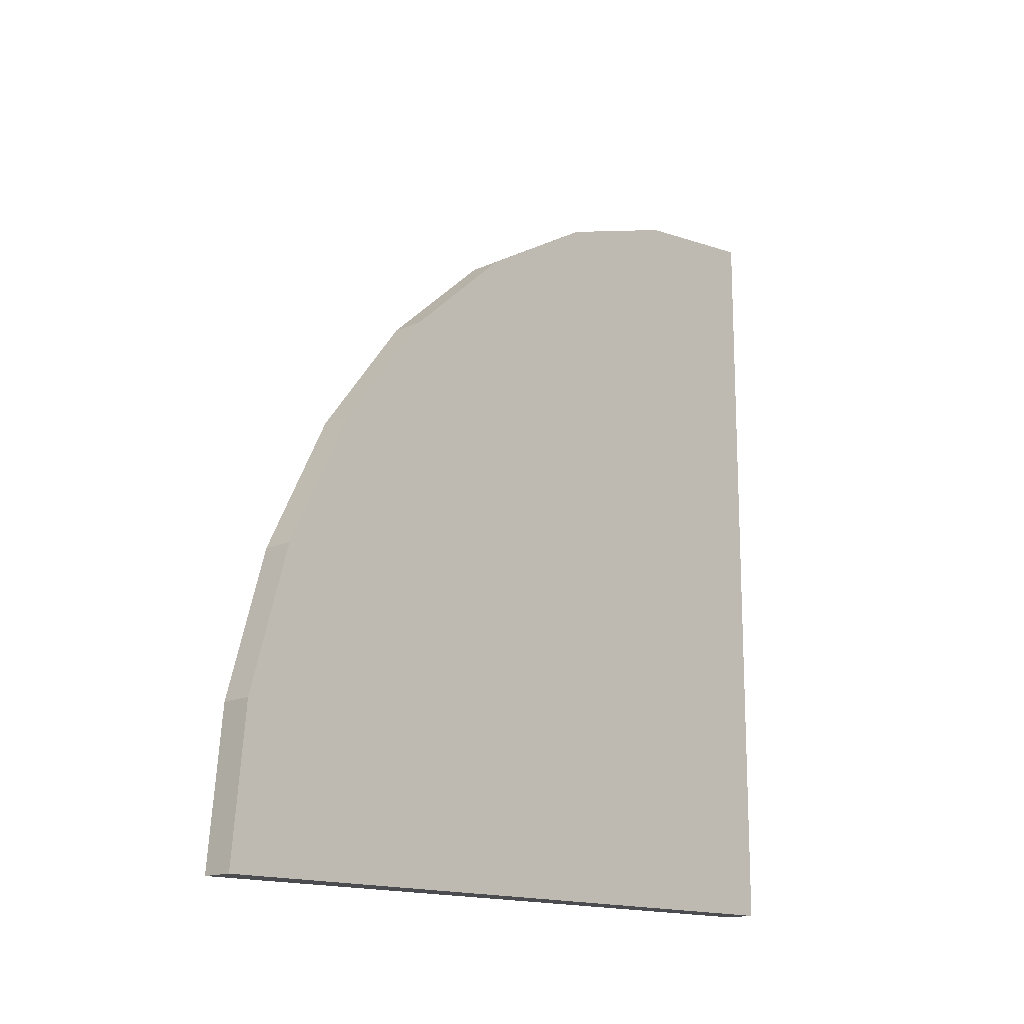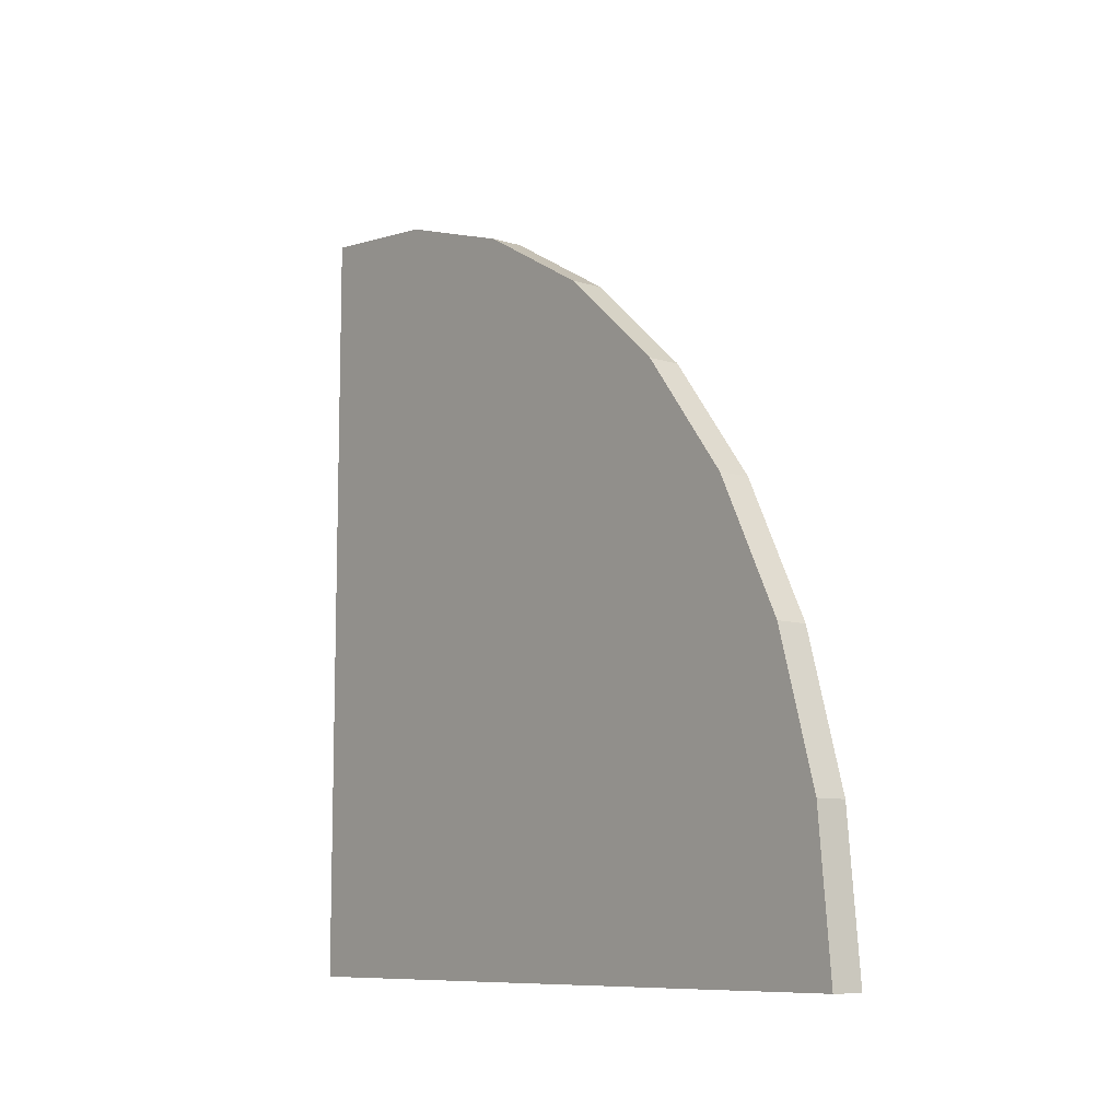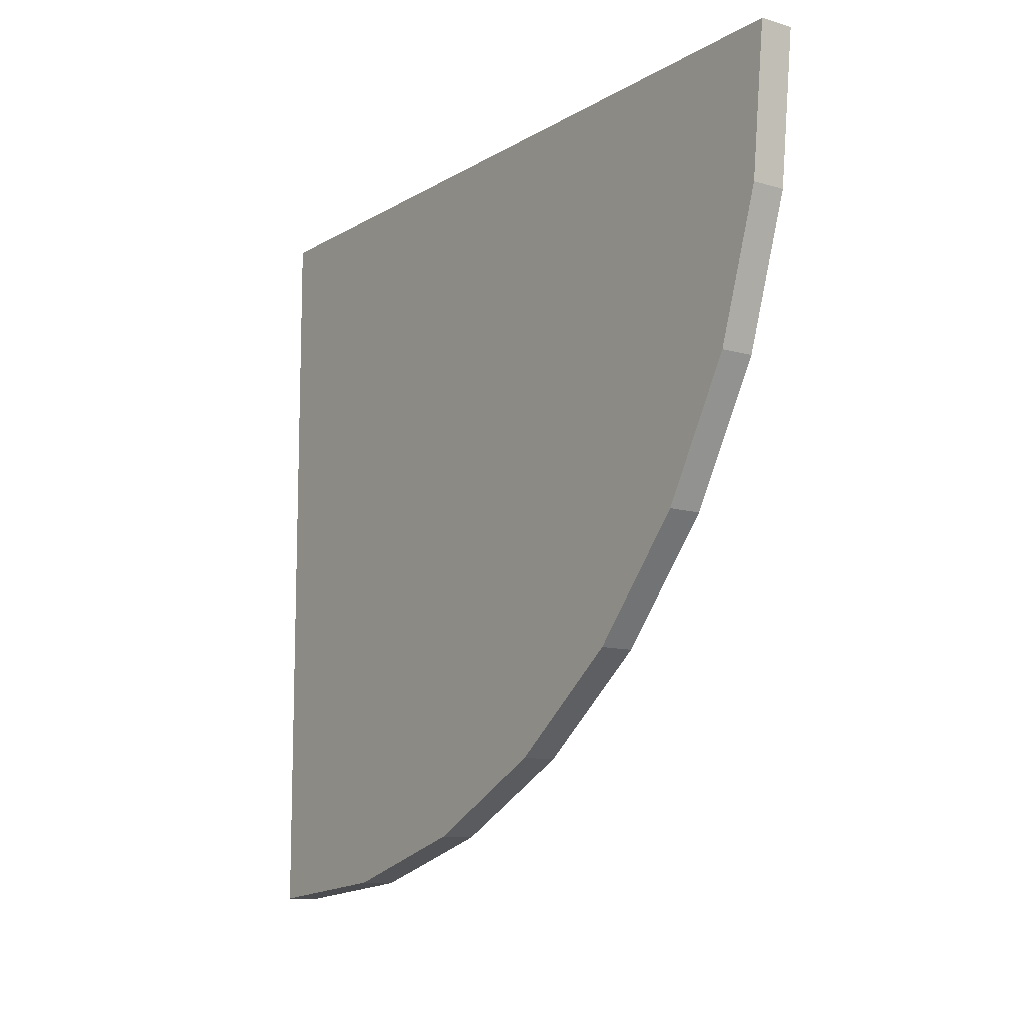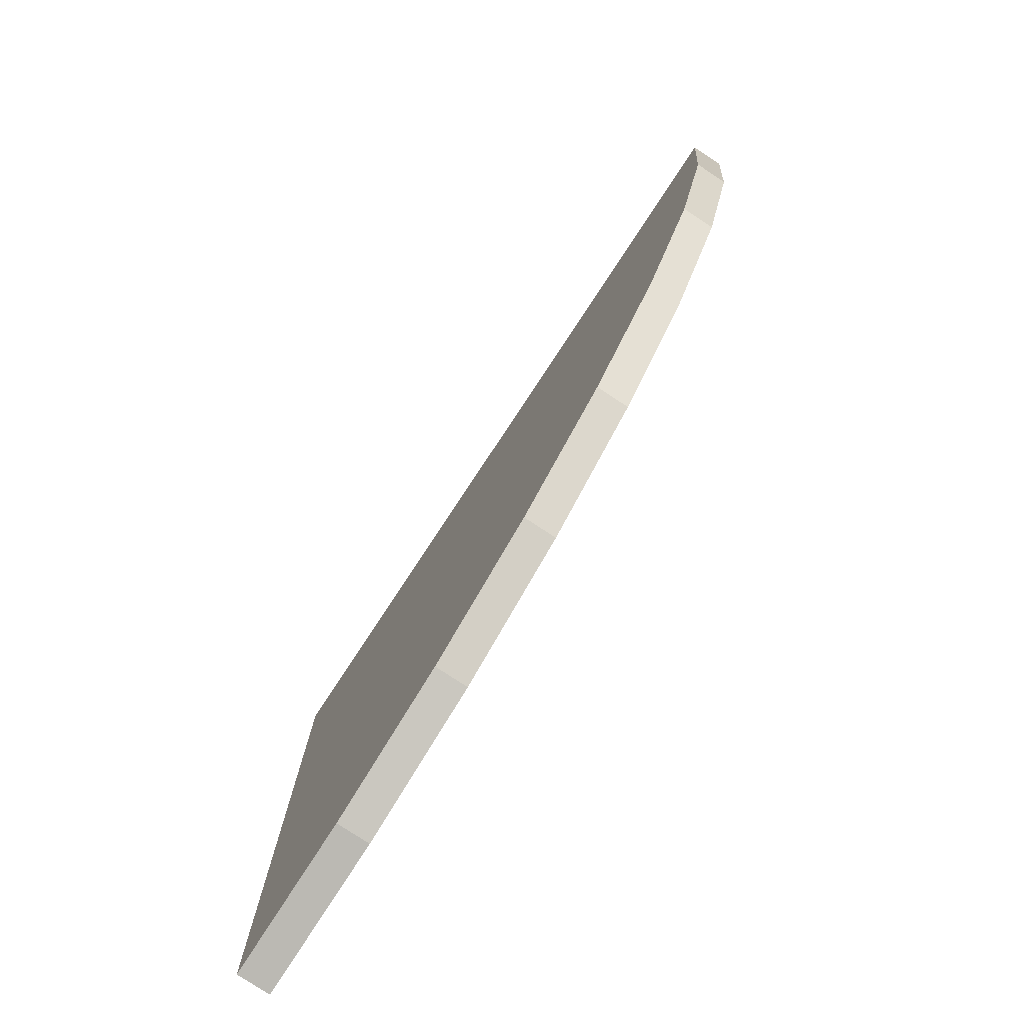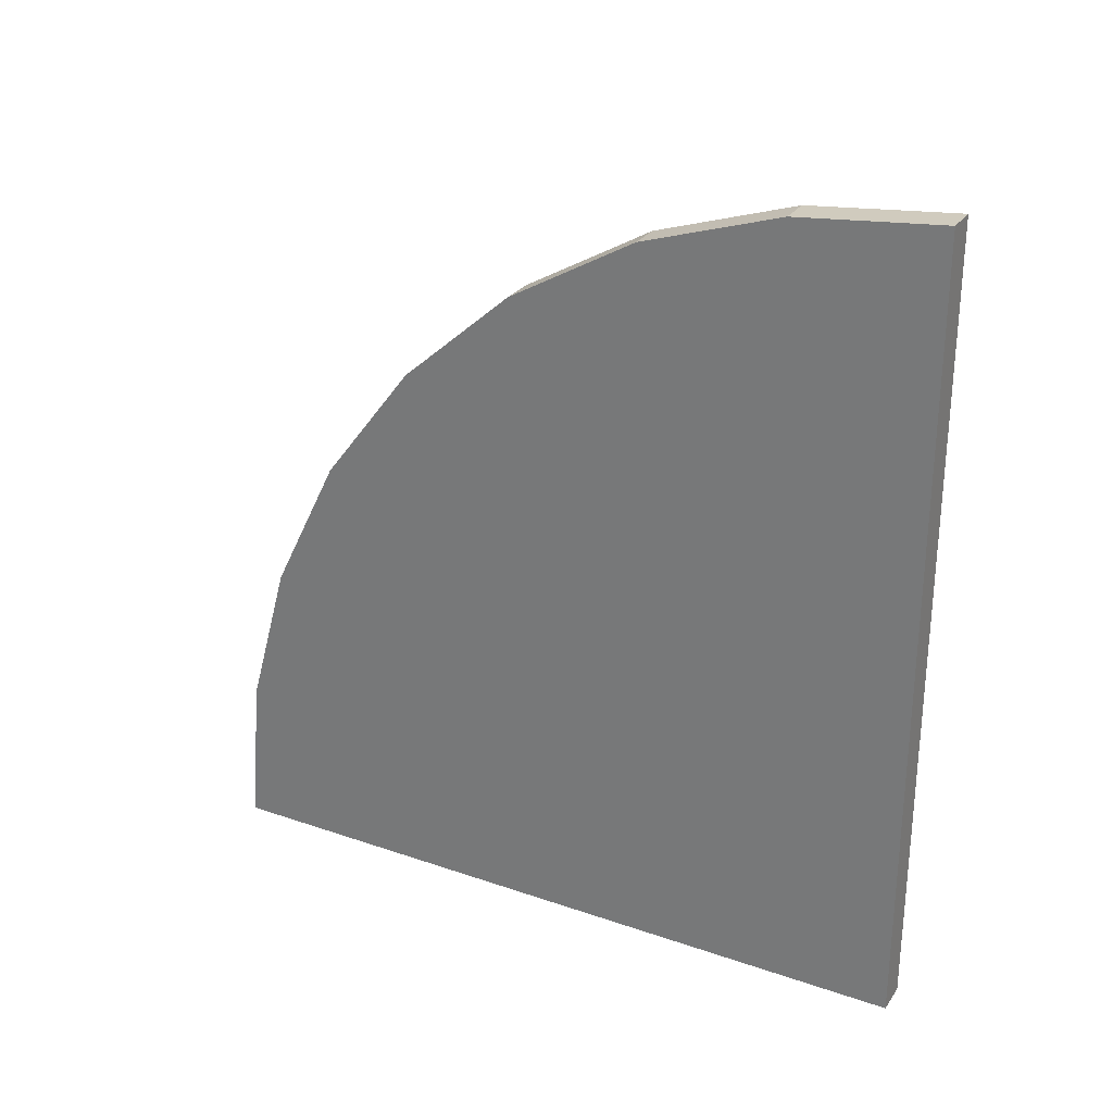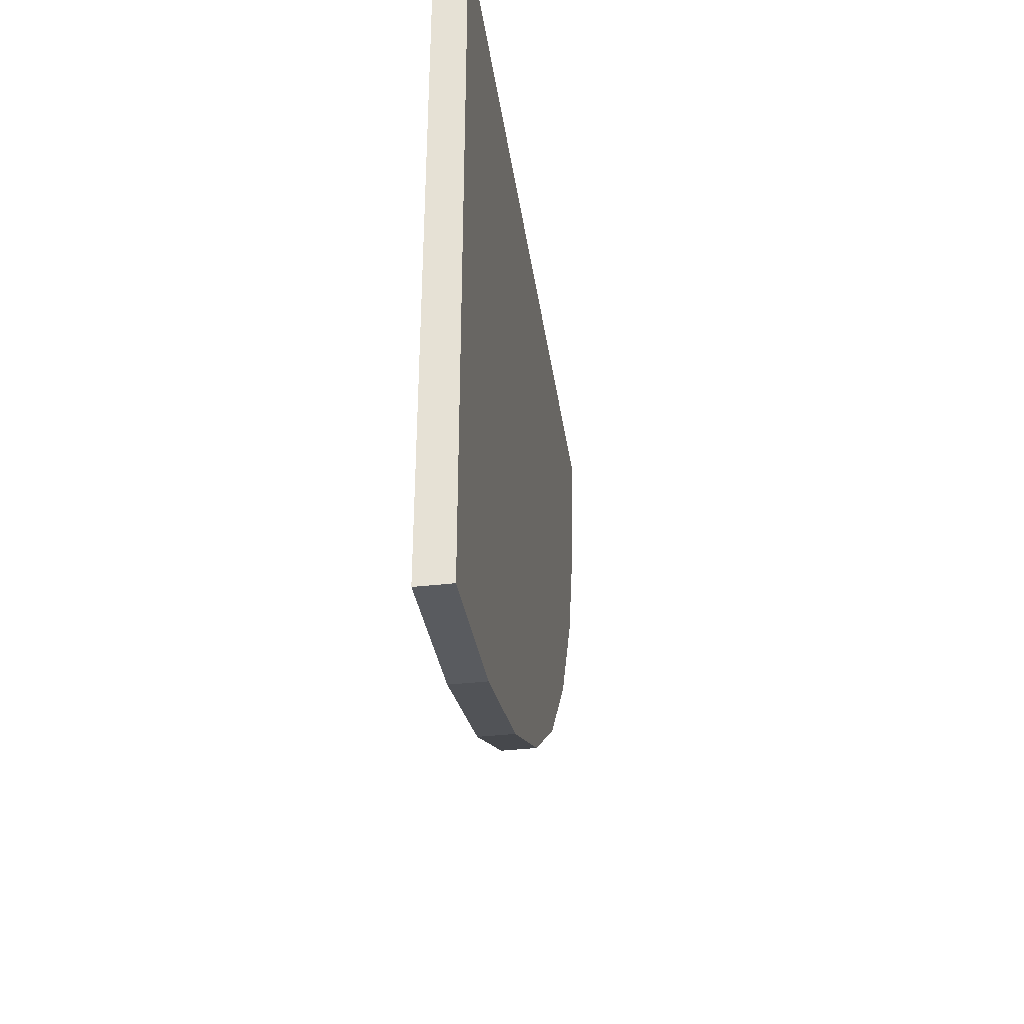
<metadata>
{"format":"obj","ext":"obj","renderer":"f3d","projection":"perspective","resolution":1024,"background":"white","views":[{"elev":-15.2,"azim":-136.3,"up":"+Y"},{"elev":-9.4,"azim":141.7,"up":"+Y"},{"elev":-11.2,"azim":144.7,"up":"+Z"},{"elev":-78.3,"azim":146.6,"up":"+Z"},{"elev":27.8,"azim":-62.3,"up":"+Y"},{"elev":-37.5,"azim":8.3,"up":"+Z"}]}
</metadata>
<code>
o Door_Left_Inner
v 12.94 0.0609 -4.543
v 12.94 4.937 -0.01365
v 12.94 4.843 -0.8973
v 12.94 4.565 -1.747
v 12.94 4.115 -2.53
v 12.94 3.509 -3.217
v 12.94 2.77 -3.78
v 12.94 1.927 -4.198
v 12.94 1.012 -4.456
v 12.94 0.0609 -0.01365
v 12.94 0.0609 -0.01365
v 12.94 4.937 -0.01365
v 12.94 4.843 -0.8973
v 12.94 4.565 -1.747
v 12.94 4.115 -2.53
v 12.94 3.509 -3.217
v 12.94 2.77 -3.78
v 12.94 1.927 -4.198
v 12.94 1.012 -4.456
v 12.94 0.0609 -4.543
v 12.94 0.0609 -0.01365
v 12.94 4.937 -0.01365
v 12.94 4.843 -0.8973
v 12.94 4.565 -1.747
v 12.94 4.115 -2.53
v 12.94 3.509 -3.217
v 12.94 2.77 -3.78
v 12.94 1.927 -4.198
v 12.94 1.012 -4.456
v 12.94 0.0609 -4.543
v 12.94 0.0609 -0.01365
v 12.94 4.937 -0.01365
v 12.94 4.843 -0.8973
v 12.94 4.565 -1.747
v 12.94 4.115 -2.53
v 12.94 3.509 -3.217
v 12.94 2.77 -3.78
v 12.94 1.927 -4.198
v 12.94 1.012 -4.456
v 12.94 0.0609 -4.543
v 12.94 0.0609 -0.01365
v 12.94 4.937 -0.01365
v 12.94 4.843 -0.8973
v 12.94 4.565 -1.747
v 12.94 4.115 -2.53
v 12.94 3.509 -3.217
v 12.94 2.77 -3.78
v 12.94 1.927 -4.198
v 12.94 1.012 -4.456
v 12.94 0.0609 -4.543
v 13.14 0.0609 -0.01365
v 13.14 4.937 -0.01365
v 13.14 4.843 -0.8973
v 13.14 4.565 -1.747
v 13.14 4.115 -2.53
v 13.14 3.509 -3.217
v 13.14 2.77 -3.78
v 13.14 1.927 -4.198
v 13.14 1.012 -4.456
v 13.14 0.0609 -4.543
f 2 3 4 5 6 7 8 9 1 10
f 16 17 27 26
f 2 3 13 12
f 1 10 11 20
f 3 4 14 13
f 4 5 15 14
f 5 6 16 15
f 6 7 17 16
f 7 8 18 17
f 8 9 19 18
f 9 1 20 19
f 26 27 37 36
f 17 18 28 27
f 18 19 29 28
f 19 20 30 29
f 12 13 23 22
f 20 11 21 30
f 13 14 24 23
f 14 15 25 24
f 15 16 26 25
f 37 38 48 47
f 27 28 38 37
f 28 29 39 38
f 29 30 40 39
f 22 23 33 32
f 30 21 31 40
f 23 24 34 33
f 24 25 35 34
f 25 26 36 35
f 38 39 49 48
f 39 40 50 49
f 32 33 43 42
f 40 31 41 50
f 33 34 44 43
f 34 35 45 44
f 35 36 46 45
f 36 37 47 46
f 52 51 60 59 58 57 56 55 54 53
f 48 58 59 49
f 49 59 60 50
f 42 52 53 43
f 50 60 51 41
f 43 53 54 44
f 44 54 55 45
f 45 55 56 46
f 46 56 57 47
f 47 57 58 48
f 52 42 41 51

</code>
